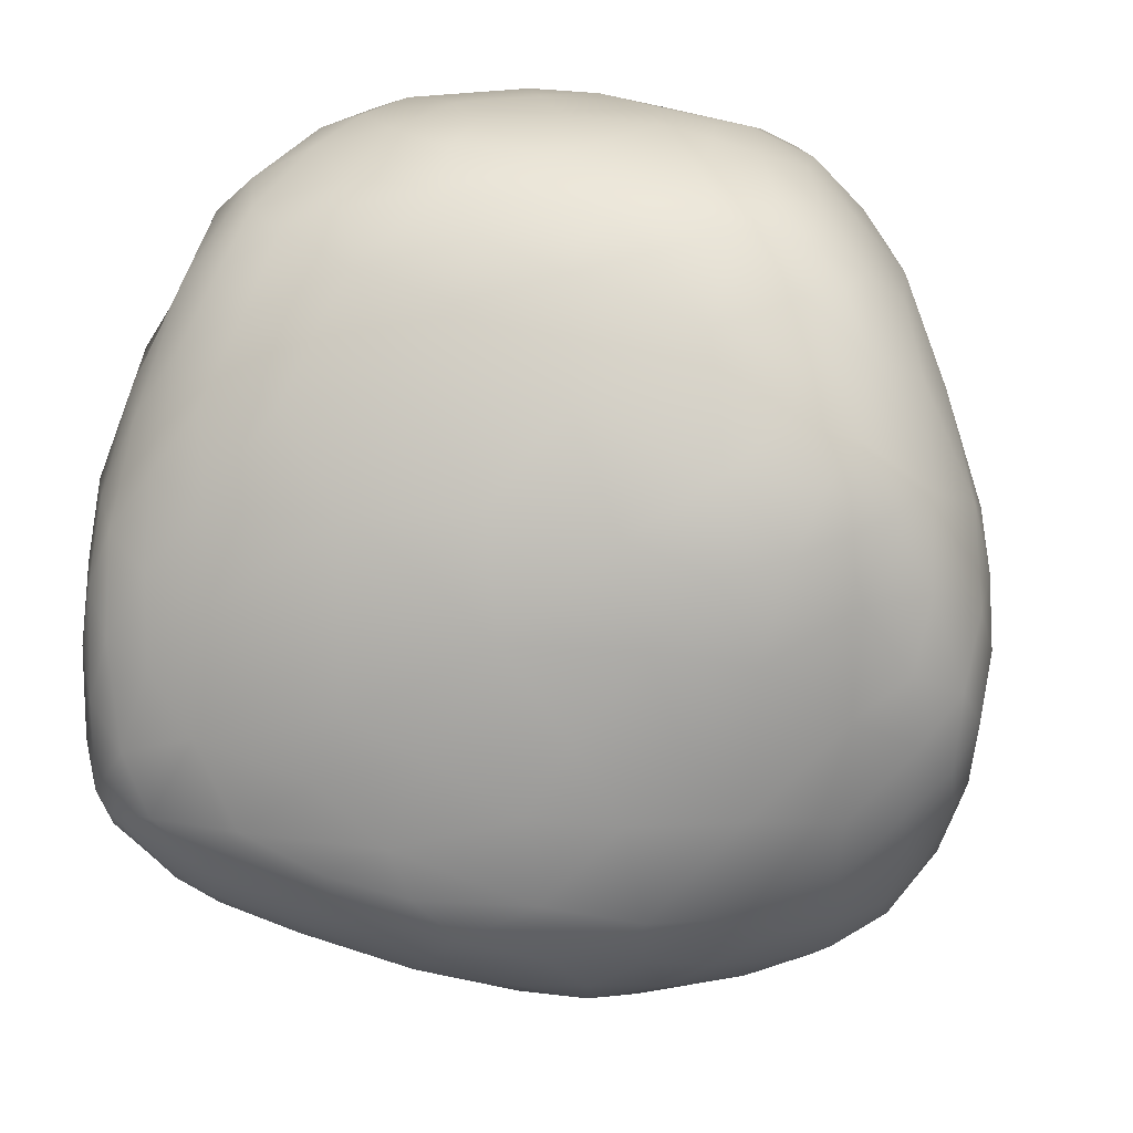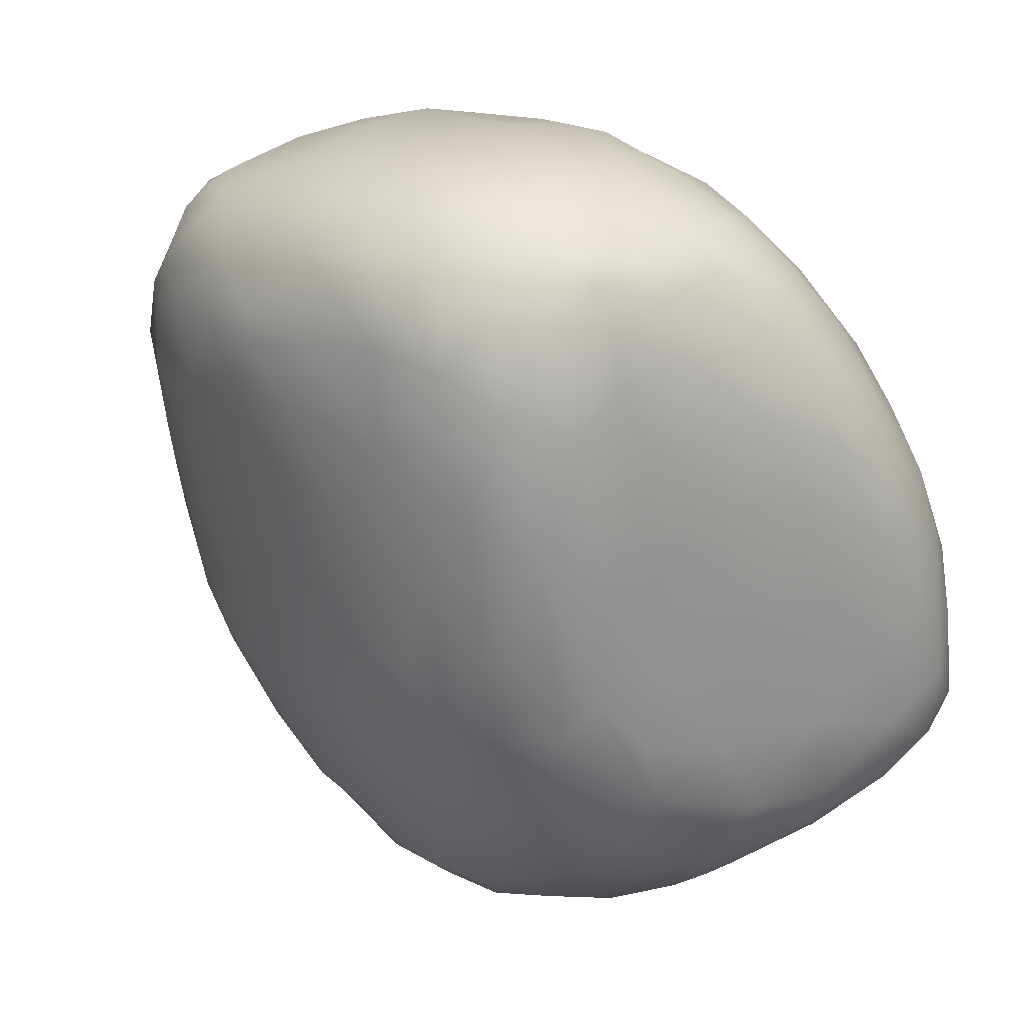
<metadata>
{"format":"obj","ext":"obj","renderer":"f3d","projection":"perspective","resolution":1024,"background":"white","views":[{"elev":24.0,"azim":11.4,"up":"+Z"},{"elev":20.3,"azim":-123.6,"up":"+Z"}]}
</metadata>
<code>
o 661
v 10.9 6.727 3.824
v 10.82 6.732 3.828
v 10.87 6.784 3.821
v 10.79 6.784 3.83
v 10.97 6.777 3.833
v 10.82 6.836 3.834
v 10.91 6.841 3.837
v 11.02 6.848 3.85
v 10.86 6.685 3.838
v 10.78 6.687 3.846
v 10.96 6.689 3.849
v 10.69 6.661 3.876
v 10.74 6.738 3.848
v 11.05 6.743 3.854
v 10.73 6.813 3.854
v 11.06 6.797 3.854
v 10.76 6.871 3.861
v 10.84 6.896 3.865
v 10.96 6.897 3.866
v 10.84 6.635 3.868
v 10.98 6.597 3.895
v 11.07 6.677 3.882
v 10.66 6.744 3.876
v 11.13 6.765 3.883
v 10.62 6.796 3.896
v 11.1 6.845 3.875
v 10.67 6.859 3.896
v 11.04 6.891 3.878
v 10.73 6.913 3.905
v 10.89 6.942 3.896
v 10.93 6.519 3.932
v 10.85 6.537 3.92
v 10.71 6.555 3.927
v 10.62 6.609 3.922
v 10.6 6.674 3.912
v 11.16 6.677 3.92
v 11.21 6.729 3.931
v 10.58 6.731 3.913
v 11.22 6.777 3.931
v 11.19 6.843 3.925
v 11.12 6.897 3.909
v 11.01 6.945 3.921
v 10.8 6.943 3.909
v 10.75 6.473 3.975
v 11.09 6.604 3.928
v 11.02 6.525 3.957
v 10.51 6.736 3.961
v 10.57 6.823 3.943
v 10.62 6.904 3.962
v 11.19 6.903 3.955
v 10.71 6.975 3.982
v 10.86 6.98 3.953
v 11.15 6.944 3.971
v 10.86 6.47 3.971
v 10.94 6.479 3.974
v 10.58 6.542 3.97
v 11.19 6.613 3.973
v 11.12 6.549 3.984
v 10.54 6.614 3.957
v 10.54 6.676 3.946
v 11.24 6.676 3.984
v 11.25 6.748 3.964
v 11.26 6.806 3.983
v 10.97 7.001 3.979
v 10.88 7.04 4.039
v 10.62 6.483 3.999
v 11.07 6.5 4.005
v 10.47 6.604 4.007
v 10.5 6.804 3.986
v 10.54 6.858 3.988
v 11.25 6.89 4.014
v 11.22 6.935 4.011
v 11.08 7.002 4.02
v 10.78 6.426 4.022
v 10.91 6.434 4.028
v 10.53 6.494 4.02
v 11.01 6.468 4.018
v 10.5 6.534 4.014
v 11.2 6.559 4.037
v 11.24 6.614 4.034
v 10.44 6.646 4.036
v 10.46 6.761 4.03
v 11.29 6.708 4.05
v 11.31 6.763 4.085
v 10.54 6.915 4.033
v 10.61 6.972 4.045
v 10.78 7.042 4.061
v 10.97 7.055 4.08
v 10.64 6.433 4.043
v 11.13 6.513 4.04
v 10.5 6.853 4.033
v 11.3 6.844 4.086
v 11.19 6.975 4.046
v 10.67 7.034 4.097
v 10.82 6.406 4.062
v 11.01 6.436 4.085
v 11.1 6.478 4.077
v 10.53 6.449 4.06
v 10.49 6.476 4.057
v 10.45 6.501 4.067
v 11.28 6.64 4.069
v 10.41 6.653 4.084
v 11.17 7.022 4.108
v 10.69 6.404 4.08
v 10.91 6.407 4.11
v 11.2 6.528 4.097
v 10.42 6.548 4.078
v 10.43 6.74 4.09
v 10.46 6.852 4.113
v 10.5 6.912 4.094
v 11.29 6.924 4.125
v 11.25 6.952 4.084
v 10.77 6.397 4.108
v 10.56 6.41 4.112
v 10.47 6.445 4.106
v 11.27 6.589 4.115
v 10.4 6.576 4.097
v 11.31 6.637 4.15
v 11.32 6.702 4.142
v 10.54 6.963 4.106
v 11.22 6.997 4.121
v 10.58 7.004 4.119
v 11.07 7.067 4.145
v 10.88 7.088 4.138
v 10.68 6.395 4.128
v 11.11 6.46 4.203
v 10.42 6.476 4.117
v 11.21 6.515 4.183
v 10.4 6.506 4.128
v 10.39 6.561 4.166
v 10.4 6.662 4.186
v 10.43 6.787 4.172
v 10.45 6.873 4.187
v 11.31 6.866 4.168
v 11.21 7.031 4.186
v 11.16 7.059 4.19
v 10.76 7.088 4.162
v 10.98 7.091 4.163
v 10.75 6.394 4.167
v 10.44 6.433 4.152
v 10.41 6.456 4.167
v 11.26 6.556 4.173
v 11.33 6.757 4.185
v 10.5 6.958 4.198
v 10.6 7.043 4.187
v 10.67 7.071 4.177
v 10.49 6.413 4.165
v 10.59 6.398 4.168
v 10.89 6.405 4.212
v 10.99 6.428 4.203
v 10.39 6.495 4.207
v 10.47 6.928 4.247
v 10.54 7.005 4.196
v 11.26 6.986 4.186
v 10.69 7.102 4.278
v 11.03 7.102 4.204
v 11.31 6.597 4.21
v 10.38 6.593 4.266
v 10.44 6.855 4.271
v 11.3 6.901 4.252
v 11.18 7.072 4.296
v 10.84 7.118 4.217
v 10.54 6.406 4.267
v 10.67 6.399 4.233
v 10.45 6.43 4.23
v 10.41 6.468 4.267
v 11.04 6.442 4.306
v 10.38 6.543 4.294
v 11.28 6.557 4.256
v 11.33 6.654 4.243
v 10.39 6.652 4.333
v 10.42 6.756 4.337
v 11.33 6.806 4.249
v 10.55 7.041 4.3
v 10.63 7.077 4.262
v 11.09 7.102 4.281
v 10.78 7.125 4.327
v 10.96 7.117 4.261
v 10.39 6.505 4.313
v 11.21 6.511 4.301
v 10.52 7.019 4.326
v 10.58 7.076 4.384
v 10.79 6.403 4.271
v 11.34 6.726 4.292
v 10.46 6.924 4.4
v 11.23 7.032 4.267
v 11.25 6.983 4.319
v 10.88 7.132 4.326
v 10.7 6.406 4.306
v 10.94 6.422 4.293
v 10.43 6.459 4.346
v 10.4 6.502 4.383
v 11.12 6.474 4.372
v 11.31 6.595 4.304
v 10.43 6.839 4.416
v 11.32 6.799 4.342
v 10.48 6.996 4.422
v 10.64 7.099 4.395
v 11.15 7.099 4.366
v 10.49 6.434 4.329
v 10.55 6.437 4.403
v 11.26 6.551 4.339
v 10.7 6.422 4.382
v 10.86 6.431 4.393
v 11.33 6.649 4.373
v 11.29 6.9 4.391
v 10.93 7.137 4.361
v 11.01 7.145 4.424
v 11.01 6.45 4.391
v 10.38 6.604 4.4
v 11.28 6.585 4.417
v 11.33 6.728 4.382
v 11.22 7.044 4.403
v 10.69 7.124 4.441
v 10.81 7.156 4.491
v 10.9 7.147 4.415
v 10.48 6.465 4.422
v 10.43 6.506 4.45
v 11.21 6.532 4.421
v 10.39 6.547 4.394
v 10.4 6.697 4.455
v 11.31 6.785 4.434
v 11.25 6.971 4.423
v 11.17 7.097 4.437
v 11.11 7.124 4.431
v 10.78 6.444 4.462
v 11.07 6.476 4.466
v 10.42 6.786 4.471
v 11.26 6.93 4.482
v 10.54 6.477 4.501
v 11.31 6.703 4.47
v 10.53 7.054 4.474
v 10.69 6.464 4.503
v 10.98 6.473 4.498
v 10.39 6.589 4.471
v 10.44 6.871 4.541
v 11.23 6.992 4.494
v 11.13 7.132 4.547
v 10.84 6.472 4.519
v 10.48 6.513 4.517
v 11.14 6.508 4.48
v 10.4 6.553 4.466
v 11.23 6.569 4.507
v 11.19 6.537 4.492
v 11.27 6.633 4.509
v 10.4 6.652 4.515
v 11.28 6.859 4.485
v 10.46 6.963 4.562
v 11.19 7.051 4.546
v 11.04 7.167 4.529
v 11.08 7.149 4.509
v 10.95 7.169 4.539
v 11.27 6.81 4.559
v 10.62 7.109 4.534
v 10.52 6.528 4.582
v 11.07 6.518 4.558
v 10.44 6.573 4.552
v 10.42 6.634 4.564
v 11.23 6.94 4.567
v 10.5 7.029 4.588
v 10.75 7.153 4.555
v 10.85 7.17 4.57
v 10.61 6.52 4.598
v 11.17 6.549 4.54
v 11.25 6.729 4.595
v 10.45 6.915 4.615
v 10.74 6.527 4.625
v 10.91 6.531 4.615
v 10.49 6.59 4.626
v 11.2 6.593 4.576
v 10.41 6.692 4.586
v 10.42 6.752 4.56
v 11.15 7.106 4.615
v 11.05 7.161 4.58
v 11.12 6.566 4.6
v 11.21 6.901 4.654
v 10.46 6.916 4.671
v 11.2 7 4.609
v 10.81 7.17 4.619
v 10.97 7.173 4.628
v 10.56 6.585 4.669
v 11.04 6.604 4.68
v 10.46 6.675 4.671
v 11.19 6.667 4.639
v 11.22 6.818 4.651
v 10.44 6.833 4.63
v 11.2 6.972 4.638
v 10.56 7.078 4.629
v 11.16 7.046 4.646
v 10.62 7.115 4.647
v 10.72 7.144 4.636
v 11.1 7.14 4.62
v 10.89 7.172 4.624
v 11.14 6.619 4.643
v 10.44 6.735 4.636
v 11.18 6.765 4.695
v 11.03 7.154 4.665
v 10.82 7.163 4.656
v 10.64 6.558 4.657
v 10.78 6.58 4.698
v 10.49 6.981 4.683
v 10.53 7.03 4.682
v 11.1 7.113 4.666
v 10.9 7.153 4.694
v 10.67 6.608 4.719
v 10.89 6.615 4.725
v 10.52 6.641 4.696
v 11.13 6.668 4.698
v 11.16 6.709 4.695
v 10.47 6.775 4.719
v 10.46 6.846 4.696
v 11.15 6.992 4.696
v 10.61 7.098 4.693
v 10.68 7.124 4.694
v 10.77 7.145 4.683
v 11.05 6.691 4.757
v 10.48 6.922 4.716
v 11.1 7.069 4.71
v 10.58 7.058 4.717
v 11.05 7.118 4.717
v 10.99 7.139 4.708
v 10.58 6.651 4.738
v 10.97 6.648 4.742
v 11.12 6.731 4.734
v 11.16 6.888 4.718
v 10.5 6.945 4.736
v 10.54 6.976 4.748
v 11.1 7.005 4.748
v 10.65 7.094 4.732
v 10.76 7.123 4.724
v 10.84 7.104 4.76
v 10.97 7.109 4.745
v 10.8 6.631 4.75
v 10.54 6.701 4.746
v 10.51 6.784 4.755
v 11.13 6.806 4.752
v 10.5 6.879 4.738
v 11.06 7.077 4.742
v 10.71 7.077 4.768
v 11.03 7.094 4.745
v 10.65 6.659 4.764
v 10.75 6.676 4.785
v 10.64 6.706 4.785
v 10.92 6.676 4.771
v 11.08 6.757 4.77
v 11.1 6.907 4.765
v 10.61 7.034 4.763
v 11.03 7.062 4.764
v 11 6.753 4.798
v 10.58 6.787 4.792
v 11.05 6.859 4.79
v 10.56 6.886 4.786
v 10.59 6.974 4.786
v 11.03 6.975 4.788
v 10.67 7.017 4.796
v 10.78 7.054 4.791
v 10.9 7.039 4.791
v 10.74 6.73 4.815
v 10.85 6.742 4.812
v 10.67 6.784 4.817
v 10.95 6.844 4.821
v 11 6.851 4.807
v 10.62 6.849 4.814
v 10.65 6.932 4.813
v 11 6.903 4.807
v 10.77 6.992 4.815
v 10.92 6.933 4.818
v 10.86 6.977 4.817
v 10.76 6.782 4.826
v 10.72 6.863 4.828
v 10.84 6.851 4.825
v 10.8 6.927 4.824
v 10.73 6.929 4.82
f 1 2 3
f 3 2 4
f 5 1 3
f 3 4 6
f 7 5 3
f 8 5 7
f 7 3 6
f 9 10 2
f 9 2 1
f 11 9 1
f 10 12 13
f 2 10 13
f 5 11 1
f 14 11 5
f 15 4 13
f 2 13 4
f 16 14 5
f 16 5 8
f 4 15 6
f 6 15 17
f 6 18 7
f 8 7 19
f 18 6 17
f 19 7 18
f 20 12 10
f 9 20 10
f 21 20 11
f 11 20 9
f 22 21 11
f 22 11 14
f 12 23 13
f 22 14 24
f 24 14 16
f 13 23 15
f 15 23 25
f 24 16 26
f 25 27 15
f 17 15 27
f 8 26 16
f 19 28 8
f 26 8 28
f 29 17 27
f 18 30 19
f 18 17 29
f 31 32 21
f 21 32 20
f 33 34 12
f 20 33 12
f 12 34 35
f 23 12 35
f 22 24 36
f 37 36 24
f 35 38 23
f 37 24 39
f 23 38 25
f 39 24 40
f 26 40 24
f 28 41 26
f 40 26 41
f 30 42 19
f 19 42 28
f 42 41 28
f 43 18 29
f 30 18 43
f 44 33 32
f 32 33 20
f 21 45 46
f 31 21 46
f 22 45 21
f 36 45 22
f 38 47 25
f 47 48 25
f 25 48 27
f 48 49 27
f 40 41 50
f 27 49 29
f 43 29 51
f 43 52 30
f 41 42 53
f 42 30 52
f 54 44 32
f 31 54 32
f 31 46 55
f 33 56 34
f 45 57 58
f 56 59 34
f 36 57 45
f 60 35 59
f 34 59 35
f 35 60 38
f 61 36 37
f 38 60 47
f 62 61 37
f 39 62 37
f 39 40 63
f 50 41 53
f 51 29 49
f 64 52 65
f 42 52 64
f 66 33 44
f 66 56 33
f 55 54 31
f 46 58 67
f 58 46 45
f 59 68 60
f 61 57 36
f 47 60 68
f 47 69 48
f 62 39 63
f 48 69 70
f 40 50 71
f 40 71 63
f 71 50 72
f 50 53 72
f 42 73 53
f 64 73 42
f 43 51 52
f 44 54 74
f 54 55 75
f 74 54 75
f 76 56 66
f 55 46 77
f 77 46 67
f 76 78 56
f 56 78 59
f 58 57 79
f 59 78 68
f 57 80 79
f 57 61 80
f 68 81 47
f 82 47 81
f 69 47 82
f 63 83 62
f 84 83 63
f 48 70 49
f 70 85 49
f 86 51 49
f 52 51 87
f 52 87 65
f 64 65 88
f 66 44 89
f 89 44 74
f 55 77 75
f 67 58 90
f 90 58 79
f 61 62 83
f 69 82 91
f 69 91 70
f 84 63 92
f 70 91 85
f 63 71 92
f 86 49 85
f 53 73 93
f 93 72 53
f 51 86 94
f 51 94 87
f 64 88 73
f 75 95 74
f 75 77 96
f 96 77 97
f 66 98 76
f 97 77 67
f 98 99 76
f 99 100 78
f 76 99 78
f 68 78 100
f 80 61 101
f 83 101 61
f 81 102 82
f 103 93 73
f 104 89 74
f 95 104 74
f 96 105 75
f 89 98 66
f 67 90 97
f 90 79 106
f 68 100 107
f 81 68 107
f 108 82 102
f 109 82 108
f 109 91 82
f 91 110 85
f 92 71 111
f 72 112 71
f 112 111 71
f 93 112 72
f 95 113 104
f 98 89 114
f 95 75 105
f 99 98 115
f 99 115 100
f 106 97 90
f 116 106 79
f 107 117 81
f 80 116 79
f 116 80 101
f 81 117 102
f 101 83 118
f 118 83 119
f 83 84 119
f 91 109 110
f 85 110 120
f 86 85 120
f 112 93 121
f 122 94 86
f 123 73 88
f 103 73 123
f 65 87 124
f 104 113 125
f 95 105 113
f 115 98 114
f 89 104 114
f 97 126 96
f 115 127 100
f 97 128 126
f 97 106 128
f 127 107 100
f 107 129 117
f 117 130 102
f 131 102 130
f 131 108 102
f 131 132 108
f 108 132 109
f 132 133 109
f 92 111 134
f 122 86 120
f 121 93 103
f 121 103 135
f 136 103 123
f 94 137 87
f 88 138 123
f 88 65 124
f 104 125 114
f 105 139 113
f 127 140 141
f 115 140 127
f 129 107 127
f 142 106 116
f 130 117 129
f 116 101 118
f 84 143 119
f 84 92 143
f 144 110 109
f 110 144 120
f 94 122 145
f 135 103 136
f 94 145 146
f 137 94 146
f 124 87 137
f 88 124 138
f 147 114 148
f 114 125 148
f 113 139 125
f 125 139 148
f 105 149 139
f 115 147 140
f 114 147 115
f 96 150 105
f 105 150 149
f 96 126 150
f 129 141 151
f 129 127 141
f 92 134 143
f 133 152 109
f 109 152 144
f 120 144 153
f 121 154 112
f 154 111 112
f 120 153 122
f 122 153 145
f 146 155 137
f 123 138 156
f 129 151 130
f 157 142 116
f 158 131 130
f 157 116 118
f 132 159 133
f 160 134 111
f 154 160 111
f 154 121 135
f 135 136 161
f 124 137 162
f 148 163 147
f 148 164 163
f 148 139 164
f 165 140 147
f 140 165 141
f 165 166 141
f 167 150 126
f 166 151 141
f 151 168 130
f 106 142 128
f 168 158 130
f 142 157 169
f 170 157 118
f 158 171 131
f 119 143 170
f 131 172 132
f 143 134 173
f 159 152 133
f 174 145 153
f 146 145 175
f 146 175 155
f 176 123 156
f 136 123 176
f 137 155 177
f 162 137 177
f 138 124 178
f 138 178 156
f 147 163 165
f 179 151 166
f 128 180 126
f 151 179 168
f 128 142 169
f 170 118 119
f 172 159 132
f 153 144 181
f 153 181 174
f 145 174 182
f 145 182 175
f 162 178 124
f 139 149 183
f 171 172 131
f 170 143 184
f 184 143 173
f 134 160 173
f 159 185 152
f 154 186 187
f 187 160 154
f 135 186 154
f 186 135 161
f 136 176 161
f 156 178 176
f 162 177 188
f 162 188 178
f 189 164 183
f 164 139 183
f 149 150 190
f 165 191 166
f 179 166 192
f 193 167 126
f 126 180 193
f 169 180 128
f 157 170 194
f 172 195 159
f 173 160 196
f 197 144 152
f 144 197 181
f 175 198 155
f 161 176 199
f 163 164 189
f 163 200 165
f 163 201 200
f 200 191 165
f 150 167 190
f 191 192 166
f 169 202 180
f 169 194 202
f 157 194 169
f 195 185 159
f 175 182 198
f 163 203 201
f 183 204 189
f 183 190 204
f 149 190 183
f 205 194 170
f 170 184 205
f 184 173 196
f 196 160 206
f 160 187 206
f 178 188 207
f 178 207 208
f 189 203 163
f 189 204 203
f 167 209 190
f 167 193 209
f 168 210 158
f 211 202 194
f 158 210 171
f 184 196 212
f 185 197 152
f 213 187 186
f 186 161 213
f 155 214 177
f 177 214 215
f 188 177 216
f 188 216 207
f 176 178 208
f 217 191 200
f 191 218 192
f 219 180 202
f 168 179 220
f 220 210 168
f 210 221 171
f 212 205 184
f 212 196 222
f 223 187 213
f 224 161 199
f 224 213 161
f 155 198 214
f 176 225 199
f 177 215 216
f 225 176 208
f 204 226 203
f 201 217 200
f 190 209 204
f 193 227 209
f 193 180 219
f 192 220 179
f 205 211 194
f 221 172 171
f 172 228 195
f 206 223 229
f 187 223 206
f 225 224 199
f 201 230 217
f 191 217 218
f 205 212 231
f 221 228 172
f 222 196 206
f 232 174 181
f 203 233 201
f 209 234 204
f 209 227 234
f 210 220 235
f 202 211 219
f 231 212 222
f 236 185 195
f 181 197 232
f 223 213 237
f 182 174 232
f 225 238 224
f 216 208 207
f 233 230 201
f 226 233 203
f 204 239 226
f 204 234 239
f 217 240 218
f 193 241 227
f 219 241 193
f 192 242 220
f 218 242 192
f 220 242 235
f 219 243 244
f 211 243 219
f 245 211 205
f 210 246 221
f 205 231 245
f 222 206 247
f 228 236 195
f 236 248 185
f 223 237 229
f 237 213 249
f 249 213 224
f 250 251 208
f 251 225 208
f 238 225 251
f 208 216 252
f 230 240 217
f 219 244 241
f 245 243 211
f 235 246 210
f 231 222 253
f 253 222 247
f 206 229 247
f 185 248 197
f 182 232 254
f 182 254 198
f 208 252 250
f 239 233 226
f 230 255 240
f 227 256 234
f 227 241 256
f 218 257 242
f 257 218 240
f 242 258 235
f 235 258 246
f 229 259 247
f 260 232 197
f 224 238 249
f 198 254 214
f 215 261 262
f 216 215 252
f 215 262 252
f 230 233 263
f 263 255 230
f 241 264 256
f 244 264 241
f 244 243 264
f 265 245 231
f 231 253 265
f 236 266 248
f 229 237 259
f 248 260 197
f 214 254 261
f 215 214 261
f 267 263 233
f 239 267 233
f 234 268 239
f 240 269 257
f 243 270 264
f 242 257 258
f 270 243 245
f 246 258 271
f 246 272 221
f 221 272 228
f 247 259 253
f 249 238 273
f 251 250 274
f 251 274 238
f 234 256 268
f 255 269 240
f 275 256 264
f 264 270 275
f 246 271 272
f 236 228 272
f 253 259 276
f 266 277 248
f 237 249 259
f 259 249 278
f 262 261 279
f 250 252 274
f 252 280 274
f 268 267 239
f 281 269 255
f 263 281 255
f 282 268 256
f 256 275 282
f 257 283 258
f 270 245 284
f 245 265 284
f 265 253 285
f 285 253 276
f 272 286 236
f 286 266 236
f 259 287 276
f 288 232 260
f 249 289 278
f 232 288 254
f 254 290 291
f 261 254 291
f 238 292 273
f 261 291 279
f 274 292 238
f 262 279 293
f 252 262 293
f 252 293 280
f 294 275 270
f 258 295 271
f 284 265 296
f 271 295 272
f 285 296 265
f 259 278 287
f 254 288 290
f 273 289 249
f 274 297 292
f 279 298 293
f 297 274 280
f 281 263 299
f 267 299 263
f 268 300 267
f 294 282 275
f 257 269 283
f 284 294 270
f 258 283 295
f 272 295 286
f 266 286 277
f 289 287 278
f 277 301 248
f 301 260 248
f 301 302 260
f 302 288 260
f 273 303 289
f 273 292 303
f 279 291 298
f 293 298 304
f 280 293 304
f 280 304 297
f 305 299 267
f 300 305 267
f 306 300 268
f 282 306 268
f 269 307 283
f 308 294 284
f 284 309 308
f 310 311 295
f 295 311 286
f 287 312 276
f 287 289 312
f 288 313 290
f 290 313 314
f 291 290 314
f 291 314 315
f 298 291 315
f 292 297 303
f 299 305 281
f 269 281 307
f 308 316 282
f 294 308 282
f 283 310 295
f 284 296 309
f 286 311 277
f 311 317 277
f 277 317 301
f 318 312 289
f 302 319 288
f 289 303 318
f 288 319 313
f 303 320 318
f 298 315 304
f 297 304 321
f 320 297 321
f 303 297 320
f 281 305 322
f 281 322 307
f 316 323 282
f 308 309 324
f 309 296 324
f 325 296 285
f 285 276 325
f 276 312 325
f 317 326 301
f 326 327 301
f 325 312 328
f 301 327 302
f 327 319 302
f 328 312 318
f 313 329 314
f 329 330 314
f 330 315 314
f 330 331 304
f 304 332 321
f 332 320 321
f 304 315 330
f 333 305 300
f 323 306 282
f 307 322 334
f 307 334 283
f 283 334 335
f 310 283 335
f 324 296 336
f 337 310 335
f 311 310 337
f 296 325 336
f 328 318 338
f 329 313 319
f 329 339 330
f 338 320 340
f 318 320 338
f 331 332 304
f 320 332 340
f 305 341 322
f 305 333 342
f 341 305 342
f 333 300 306
f 322 341 343
f 306 344 333
f 334 322 343
f 316 308 324
f 345 316 324
f 336 345 324
f 336 325 346
f 311 337 317
f 337 326 317
f 326 337 327
f 346 325 328
f 327 347 319
f 338 348 328
f 347 329 319
f 339 329 347
f 348 338 340
f 348 340 332
f 331 330 339
f 333 344 342
f 344 306 323
f 344 323 316
f 342 343 341
f 349 344 316
f 350 334 343
f 345 349 316
f 335 334 350
f 351 349 345
f 336 351 345
f 335 352 337
f 352 335 350
f 336 346 351
f 352 327 337
f 353 327 352
f 354 351 346
f 346 328 354
f 353 347 327
f 355 347 353
f 328 348 354
f 355 356 339
f 354 348 357
f 339 347 355
f 331 339 356
f 357 331 356
f 332 331 357
f 348 332 357
f 343 342 358
f 344 359 342
f 358 360 343
f 359 358 342
f 349 359 344
f 343 360 350
f 349 361 359
f 349 362 361
f 351 362 349
f 360 363 350
f 363 352 350
f 364 352 363
f 362 351 365
f 364 353 352
f 351 354 365
f 355 353 364
f 364 366 355
f 365 354 367
f 367 357 368
f 354 357 367
f 356 355 366
f 357 356 366
f 368 357 366
f 360 358 369
f 359 369 358
f 369 370 360
f 359 371 369
f 361 371 359
f 371 370 369
f 363 360 370
f 362 365 361
f 370 364 363
f 371 372 370
f 361 367 371
f 365 367 361
f 370 373 364
f 372 373 370
f 367 372 371
f 366 364 373
f 372 366 373
f 368 366 372
f 367 368 372

</code>
